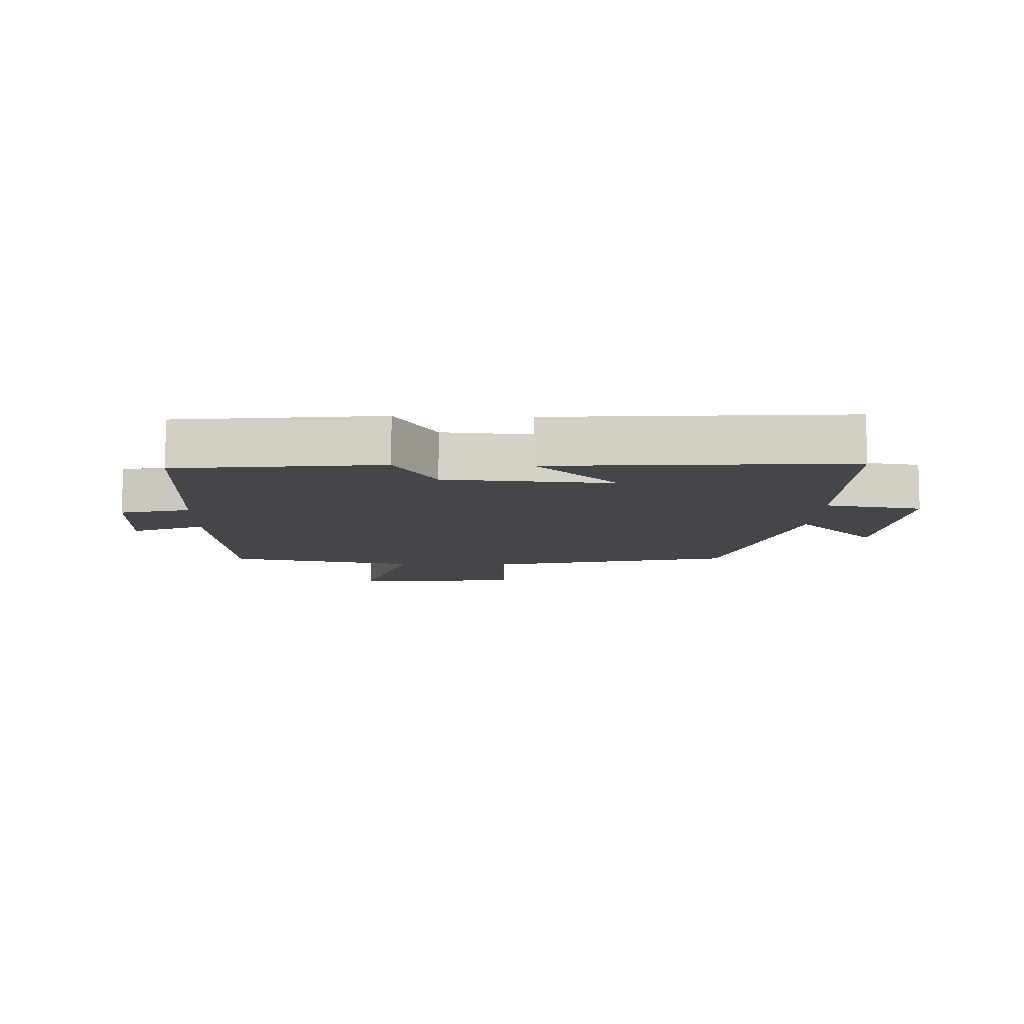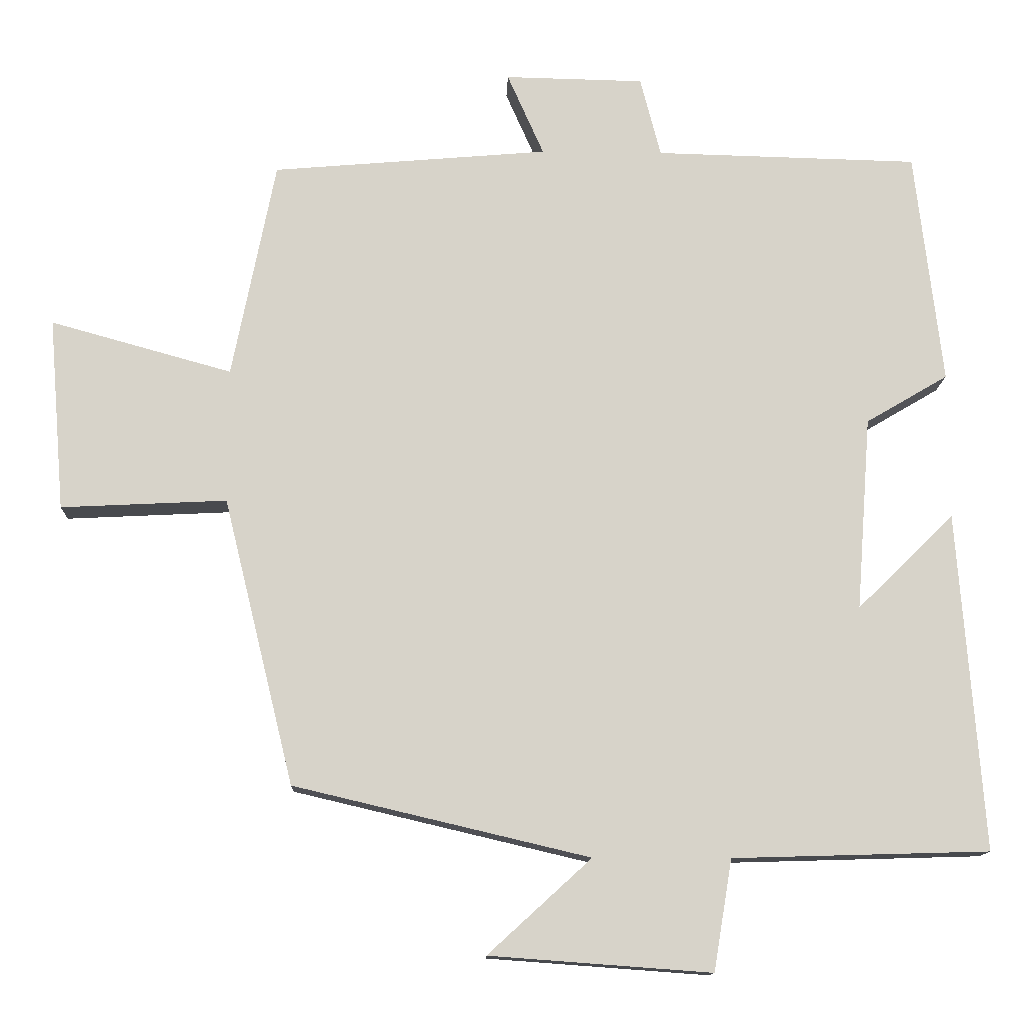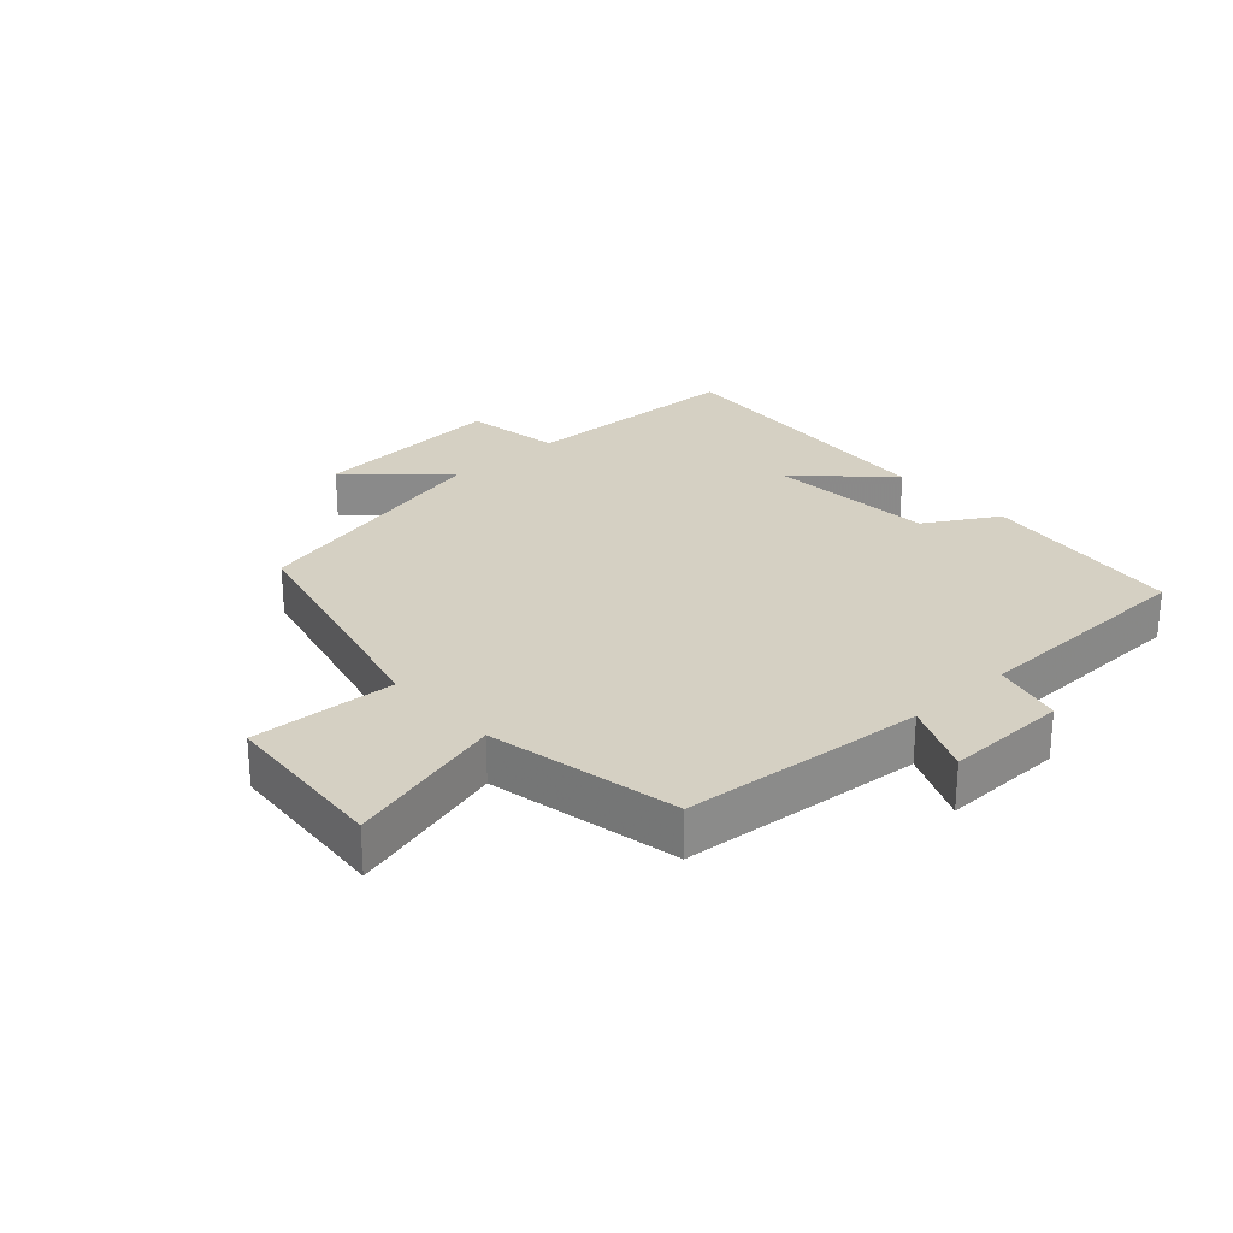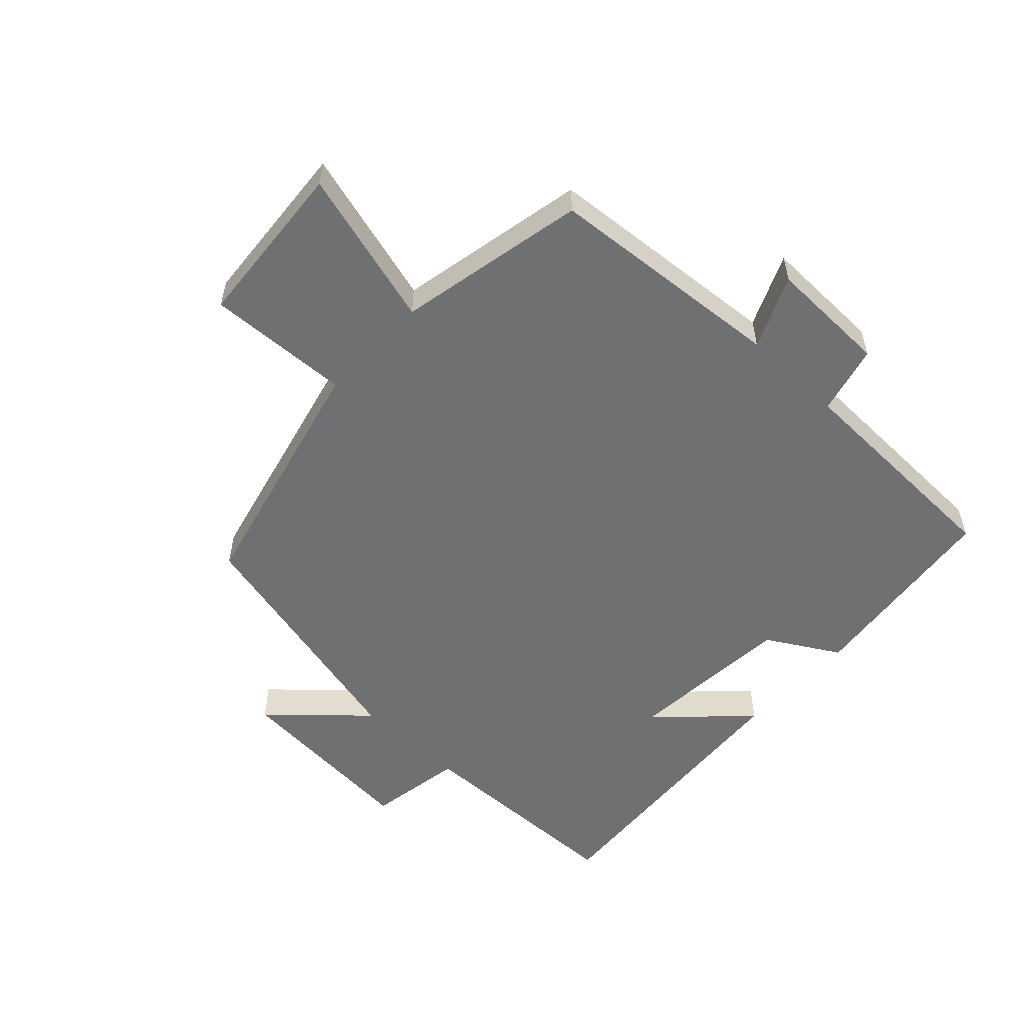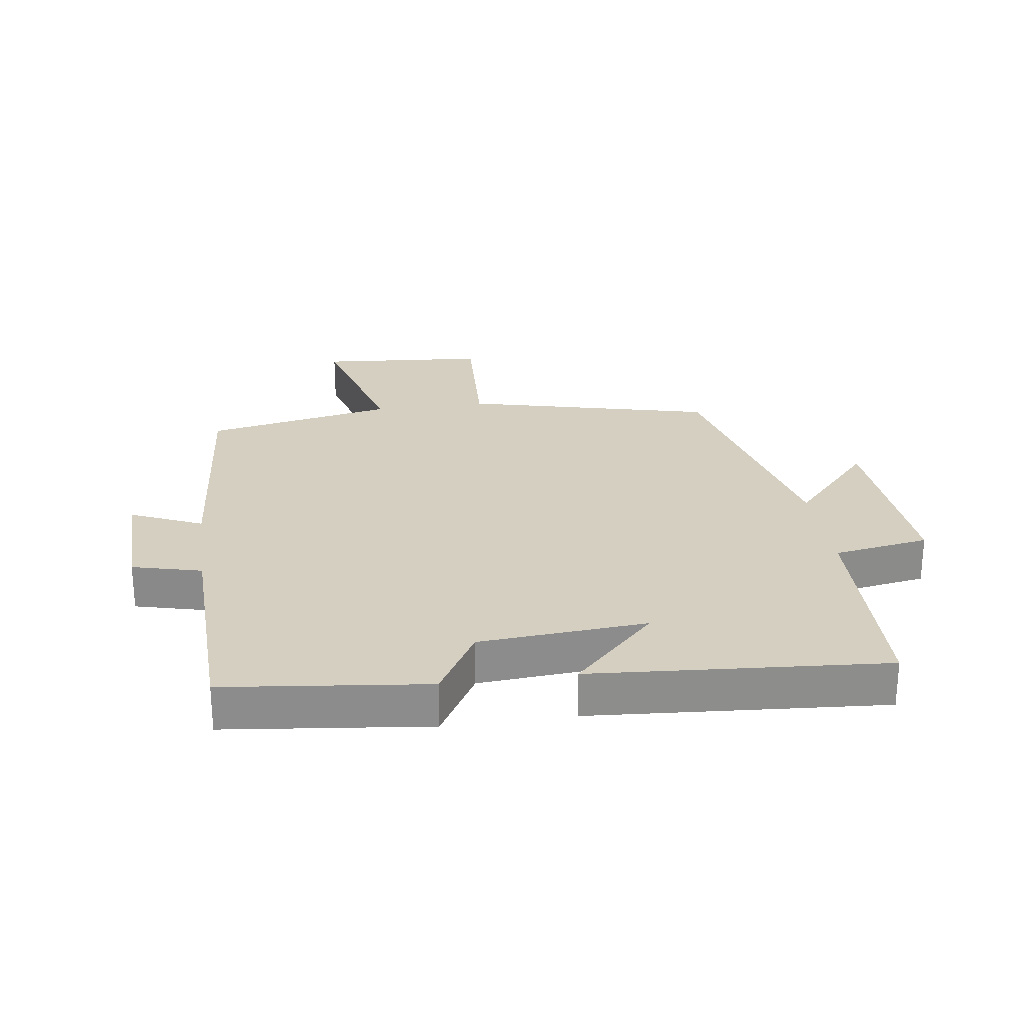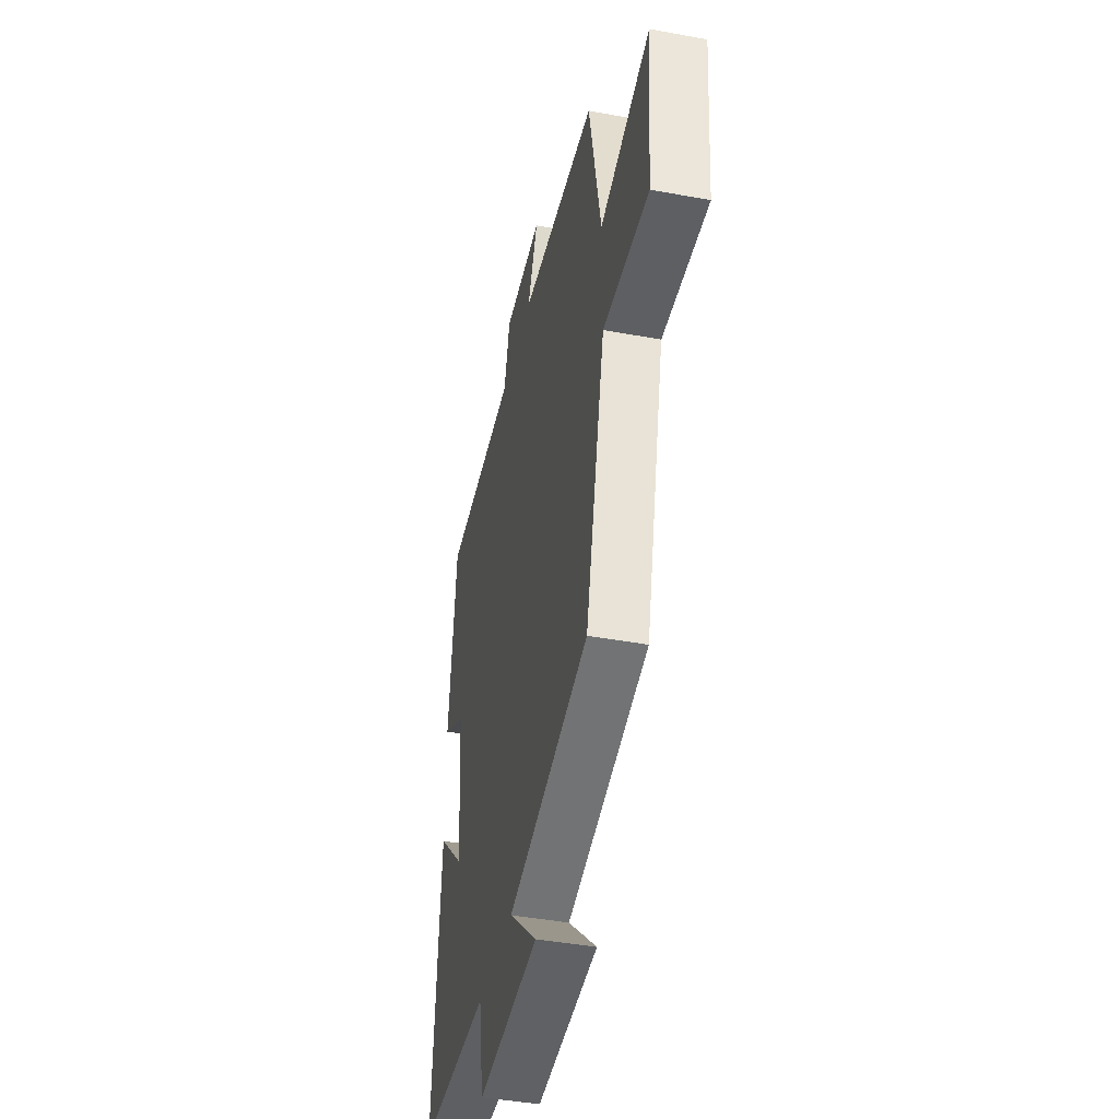
<metadata>
{"format":"obj","ext":"obj","renderer":"f3d","projection":"perspective","resolution":1024,"background":"white","views":[{"elev":-9.4,"azim":87.9,"up":"+Y"},{"elev":-13.1,"azim":-1.8,"up":"+Z"},{"elev":26.4,"azim":-42.3,"up":"+Y"},{"elev":-54.9,"azim":-43.3,"up":"+Y"},{"elev":25.9,"azim":81.9,"up":"+Y"},{"elev":-42.5,"azim":-102.5,"up":"+Z"}]}
</metadata>
<code>
v 0.463 0.07 0.491
v 0.5 0.07 0.172
v 0.388 0.07 0.106
v 0.368 0.07 -0.158
v 0.5 0.07 -0.028
v 0.534 0.07 -0.49
v 0.185 0.07 -0.5
v 0.16 0.07 -0.651
v -0.142 0.07 -0.629
v -0.001 0.07 -0.5
v -0.404 0.07 -0.405
v -0.5 0.07 -0.014
v -0.726 0.07 -0.025
v -0.748 0.07 0.239
v -0.5 0.07 0.17
v -0.441 0.07 0.468
v -0.064 0.07 0.5
v -0.114 0.07 0.613
v 0.076 0.07 0.609
v 0.104 0.07 0.5
v 0.463 0 0.491
v 0.5 0 0.172
v 0.388 0 0.106
v 0.368 0 -0.158
v 0.5 0 -0.028
v 0.534 0 -0.49
v 0.185 0 -0.5
v 0.16 0 -0.651
v -0.142 0 -0.629
v -0.001 0 -0.5
v -0.404 0 -0.405
v -0.5 0 -0.014
v -0.726 0 -0.025
v -0.748 0 0.239
v -0.5 0 0.17
v -0.441 0 0.468
v -0.064 0 0.5
v -0.114 0 0.613
v 0.076 0 0.609
v 0.104 0 0.5
f 17 18 19 20
f 1 2 3
f 20 1 3
f 17 20 3
f 16 17 3
f 15 16 3
f 12 13 14 15
f 15 3 4
f 12 15 4
f 11 12 4
f 10 11 4
f 7 8 9 10
f 7 10 4
f 4 5 6 7
f 40 39 38 37
f 23 22 21
f 23 21 40
f 23 40 37
f 23 37 36
f 23 36 35
f 35 34 33 32
f 24 23 35
f 24 35 32
f 24 32 31
f 24 31 30
f 30 29 28 27
f 24 30 27
f 27 26 25 24
f 1 21 22 2
f 2 22 23 3
f 3 23 24 4
f 4 24 25 5
f 5 25 26 6
f 6 26 27 7
f 7 27 28 8
f 8 28 29 9
f 9 29 30 10
f 10 30 31 11
f 11 31 32 12
f 12 32 33 13
f 13 33 34 14
f 14 34 35 15
f 15 35 36 16
f 16 36 37 17
f 17 37 38 18
f 18 38 39 19
f 19 39 40 20
f 20 40 21 1

</code>
